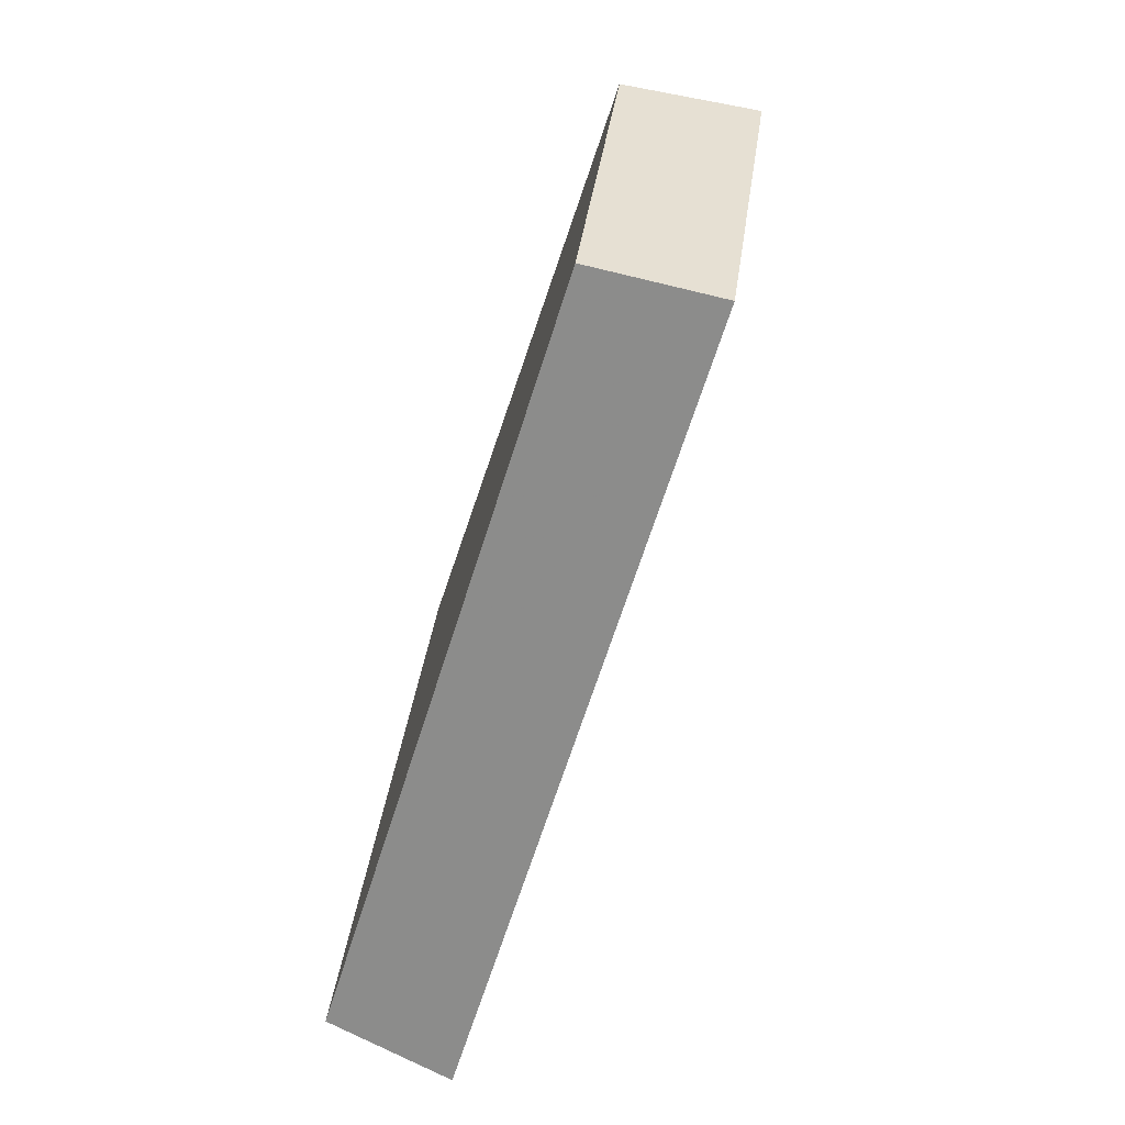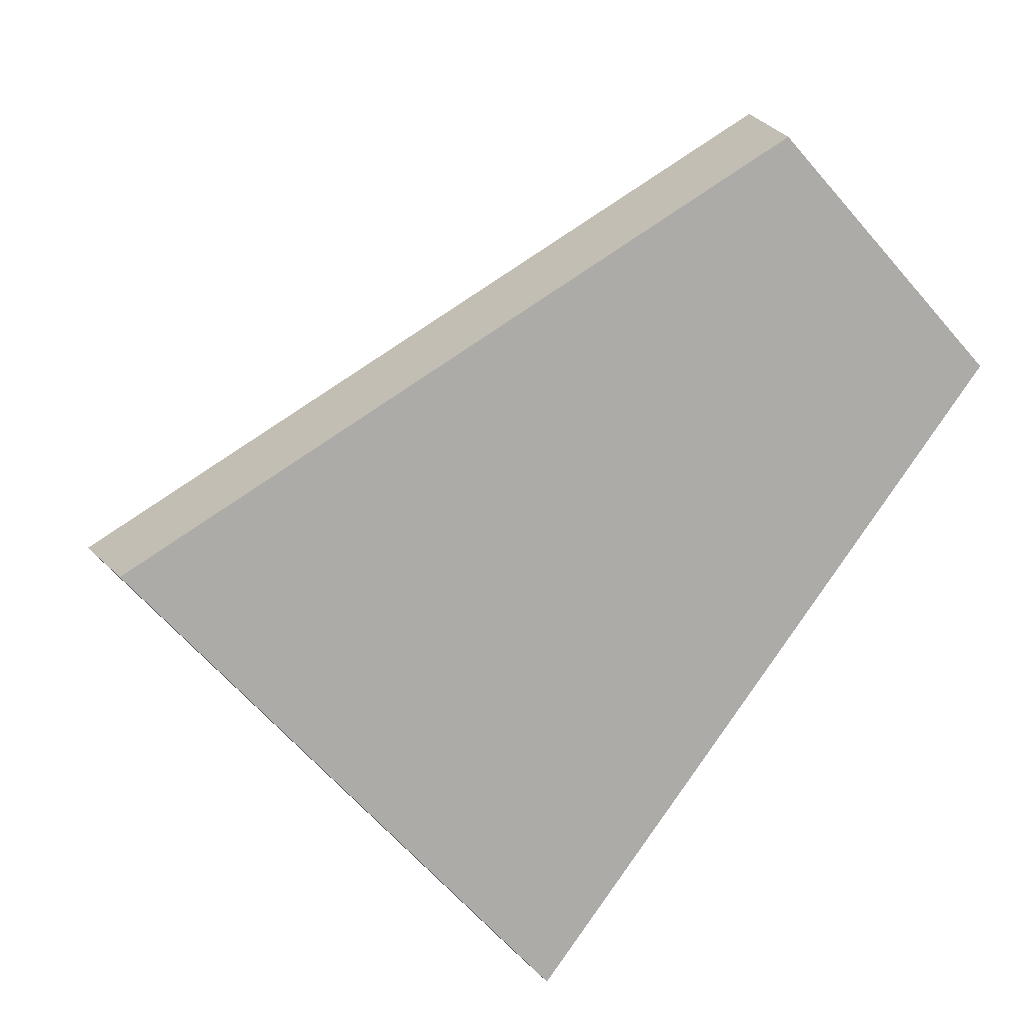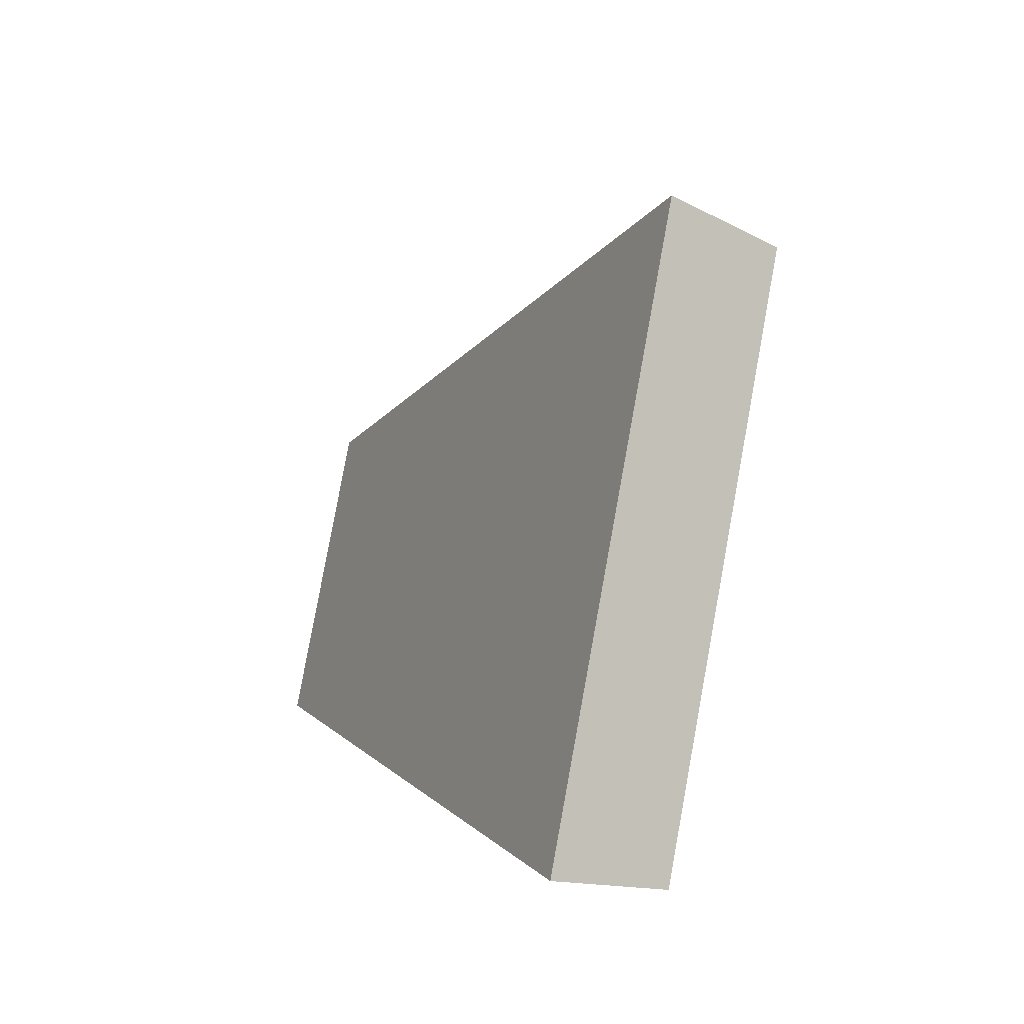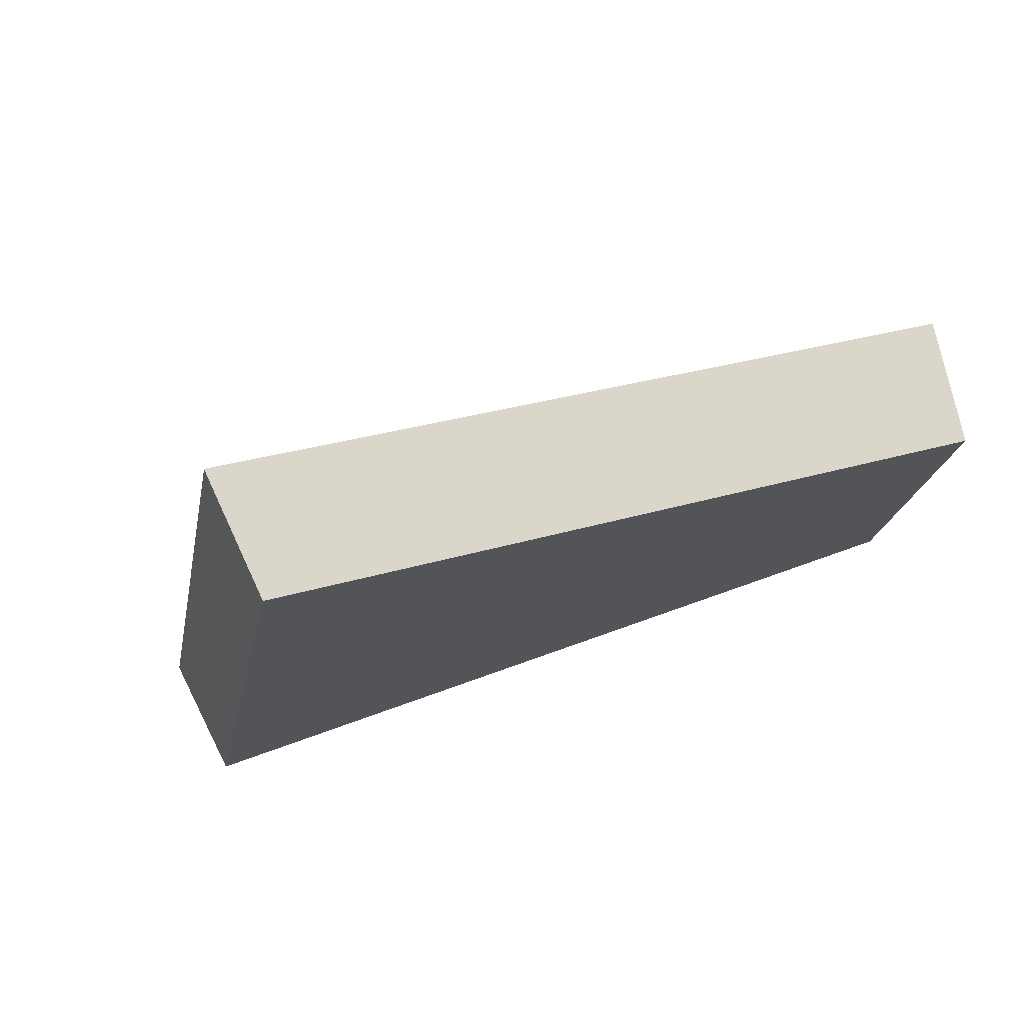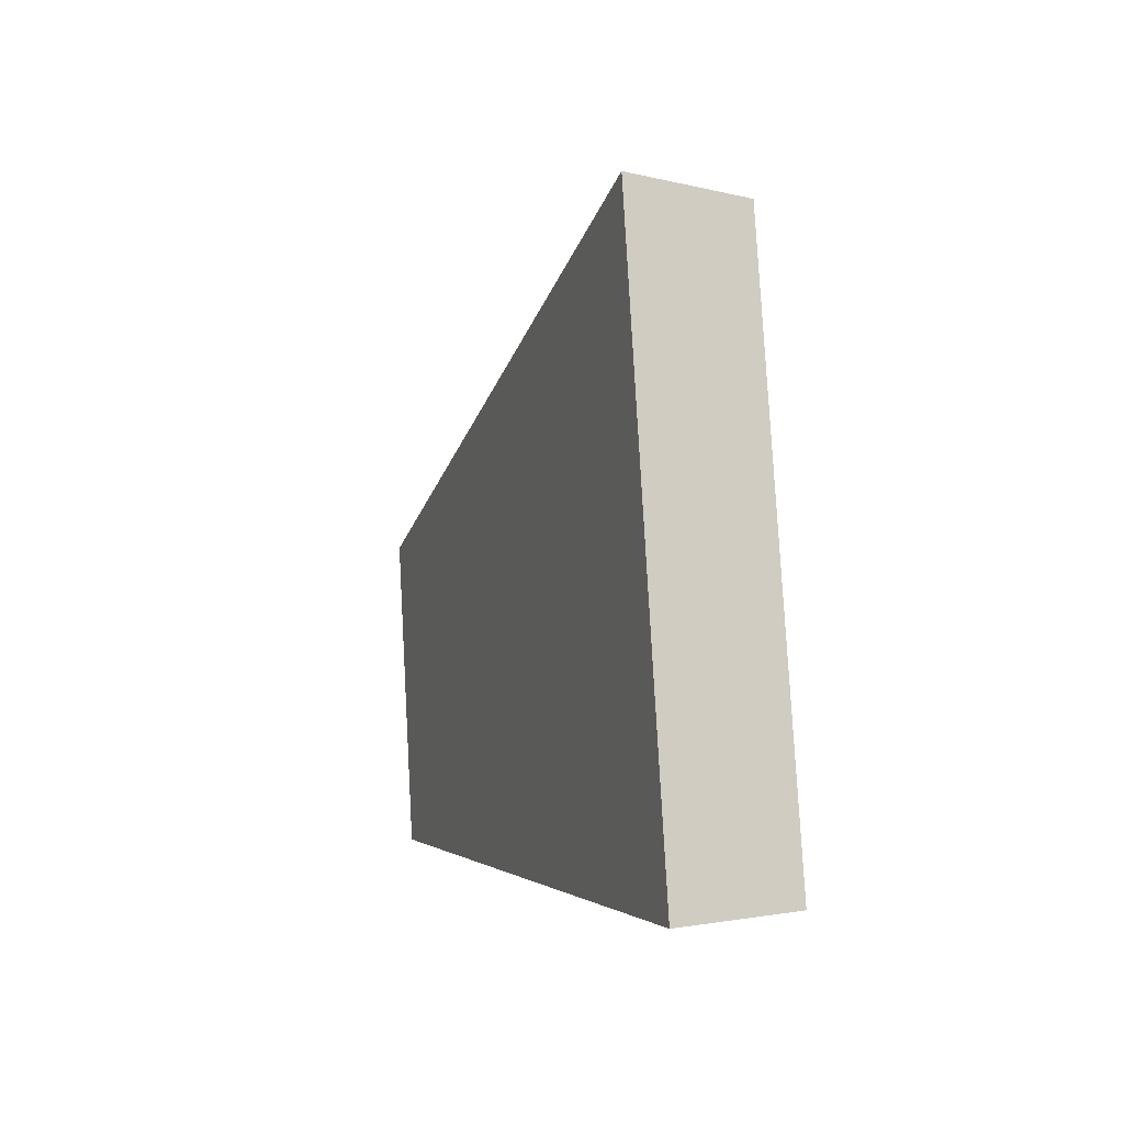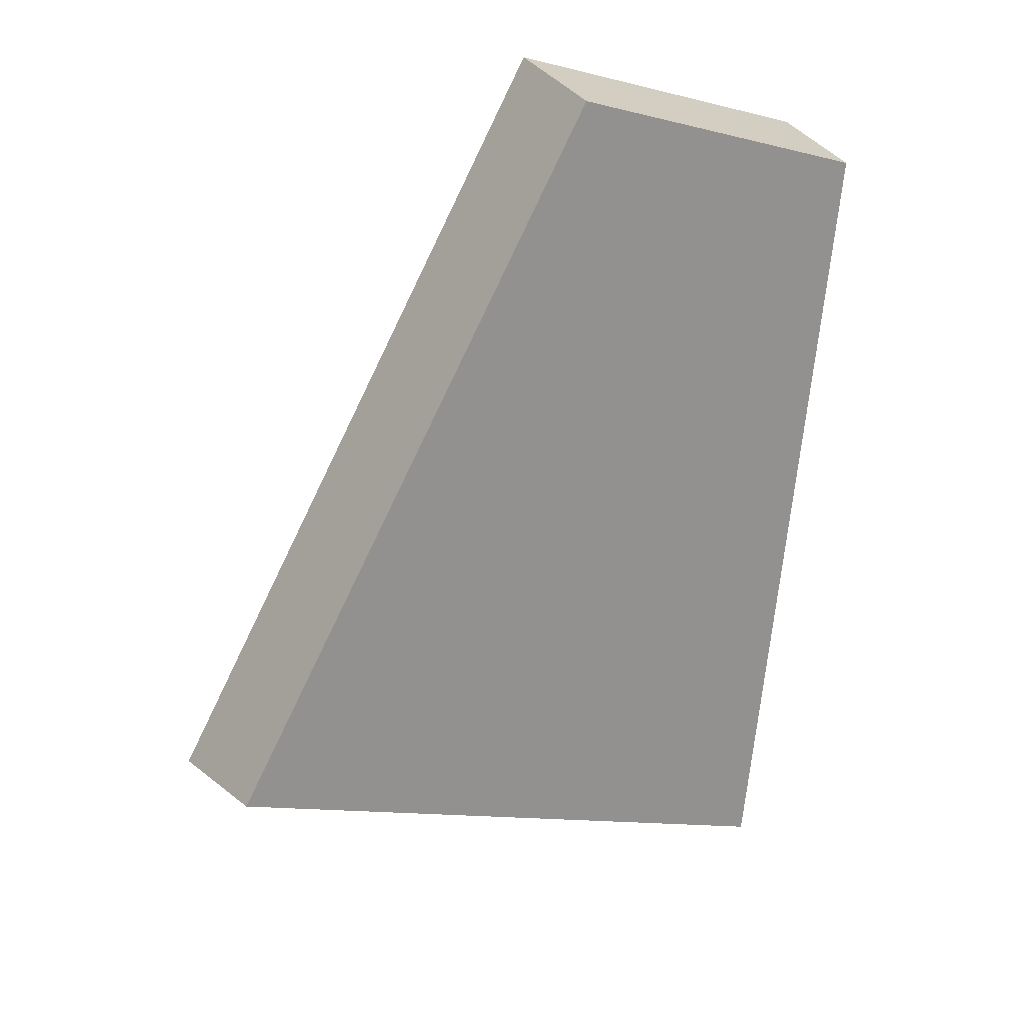
<metadata>
{"format":"obj","ext":"obj","renderer":"f3d","projection":"perspective","resolution":1024,"background":"white","views":[{"elev":10.6,"azim":98.1,"up":"+Z"},{"elev":-63.8,"azim":-23.4,"up":"+Y"},{"elev":-73.1,"azim":-101.5,"up":"+Z"},{"elev":-19.7,"azim":-73.6,"up":"+Y"},{"elev":-75.9,"azim":-86.5,"up":"+Z"},{"elev":44.1,"azim":-19.5,"up":"+Z"}]}
</metadata>
<code>
v 2.029 0.1288 2.462
v 2.037 0.1288 2.458
v 2.04 0.1325 2.469
v 2.035 0.1325 2.471
v 2.039 0.1343 2.468
v 2.04 0.1325 2.469
v 2.037 0.1288 2.458
v 2.037 0.1305 2.458
v 2.035 0.1343 2.47
v 2.035 0.1325 2.471
v 2.04 0.1325 2.469
v 2.039 0.1343 2.468
v 2.037 0.1305 2.458
v 2.037 0.1288 2.458
v 2.029 0.1288 2.462
v 2.028 0.1305 2.462
v 2.028 0.1305 2.462
v 2.029 0.1288 2.462
v 2.035 0.1325 2.471
v 2.035 0.1343 2.47
v 2.035 0.1343 2.47
v 2.039 0.1343 2.468
v 2.037 0.1305 2.458
v 2.028 0.1305 2.462
f 1 2 3
f 1 3 4
f 5 6 7
f 5 7 8
f 9 10 11
f 9 11 12
f 13 14 15
f 13 15 16
f 17 18 19
f 17 19 20
f 21 22 23
f 21 23 24

</code>
